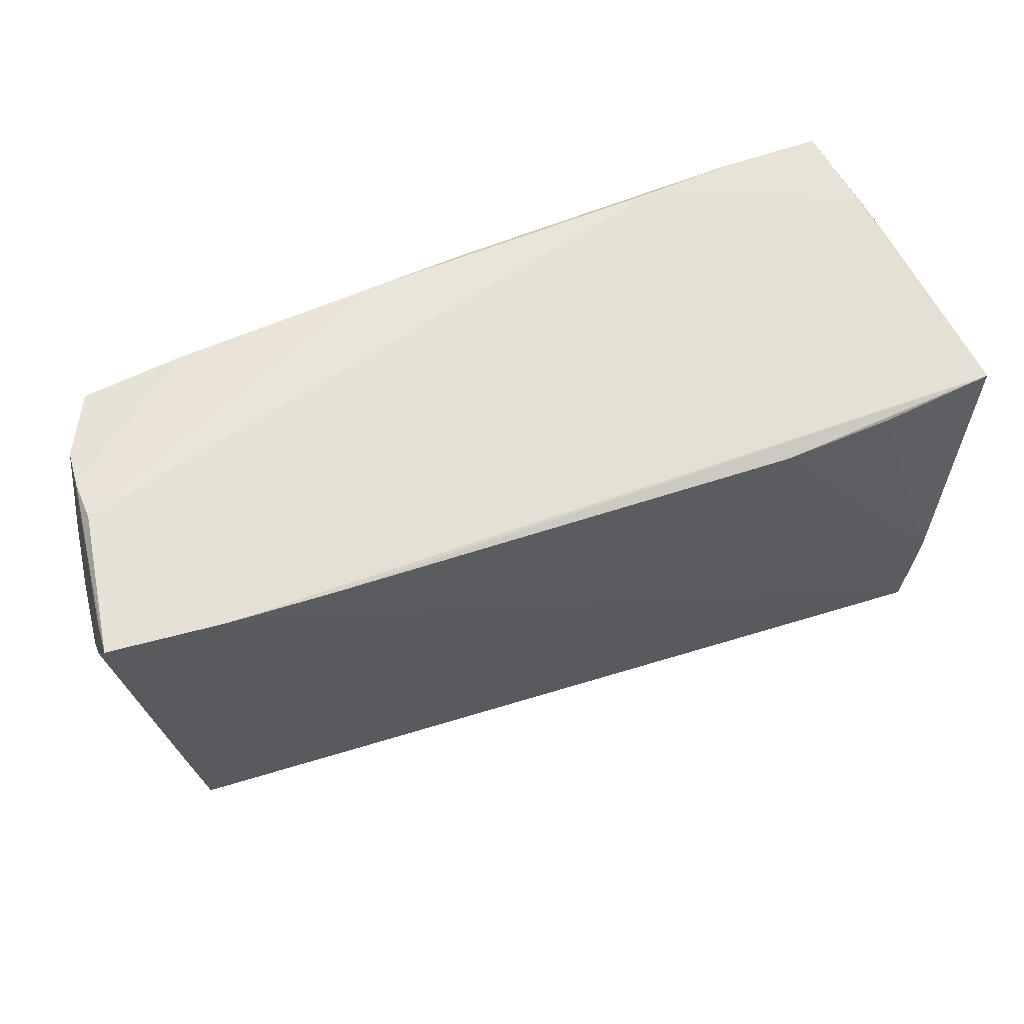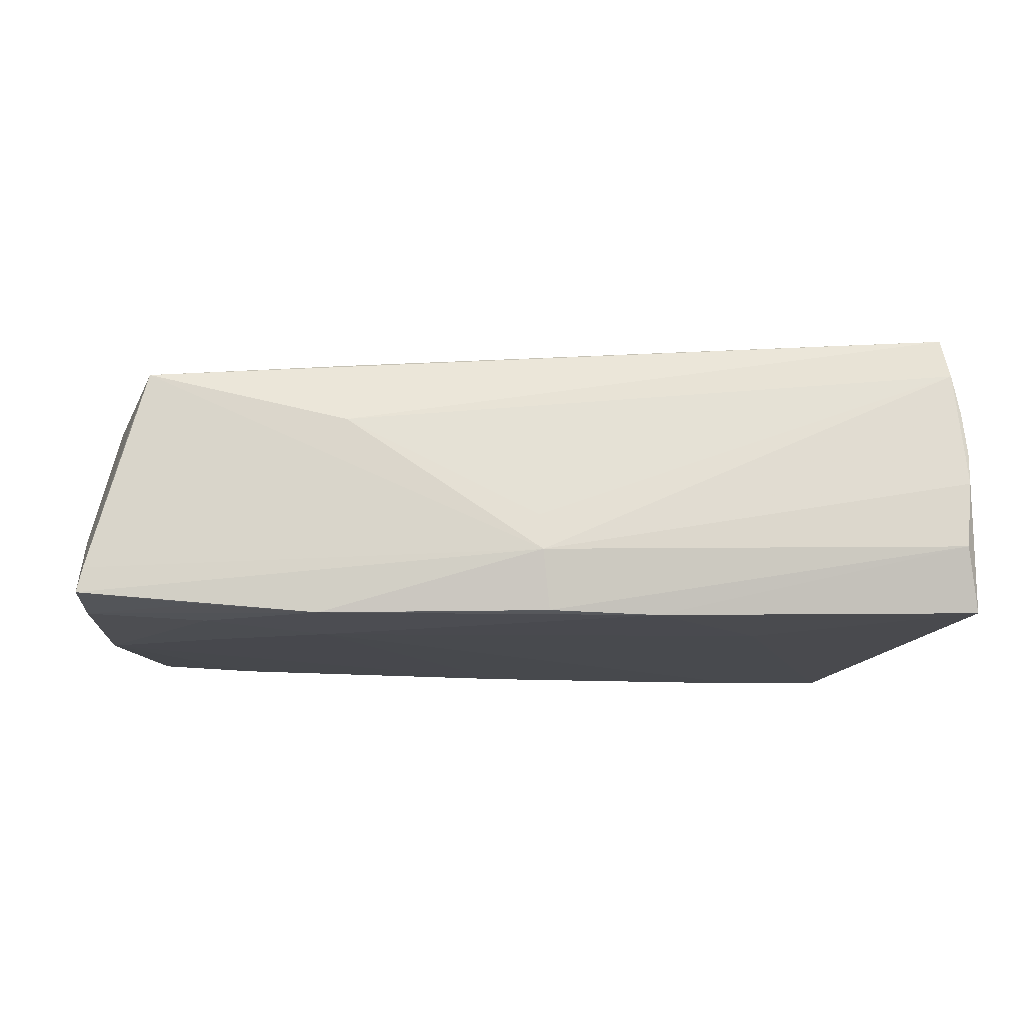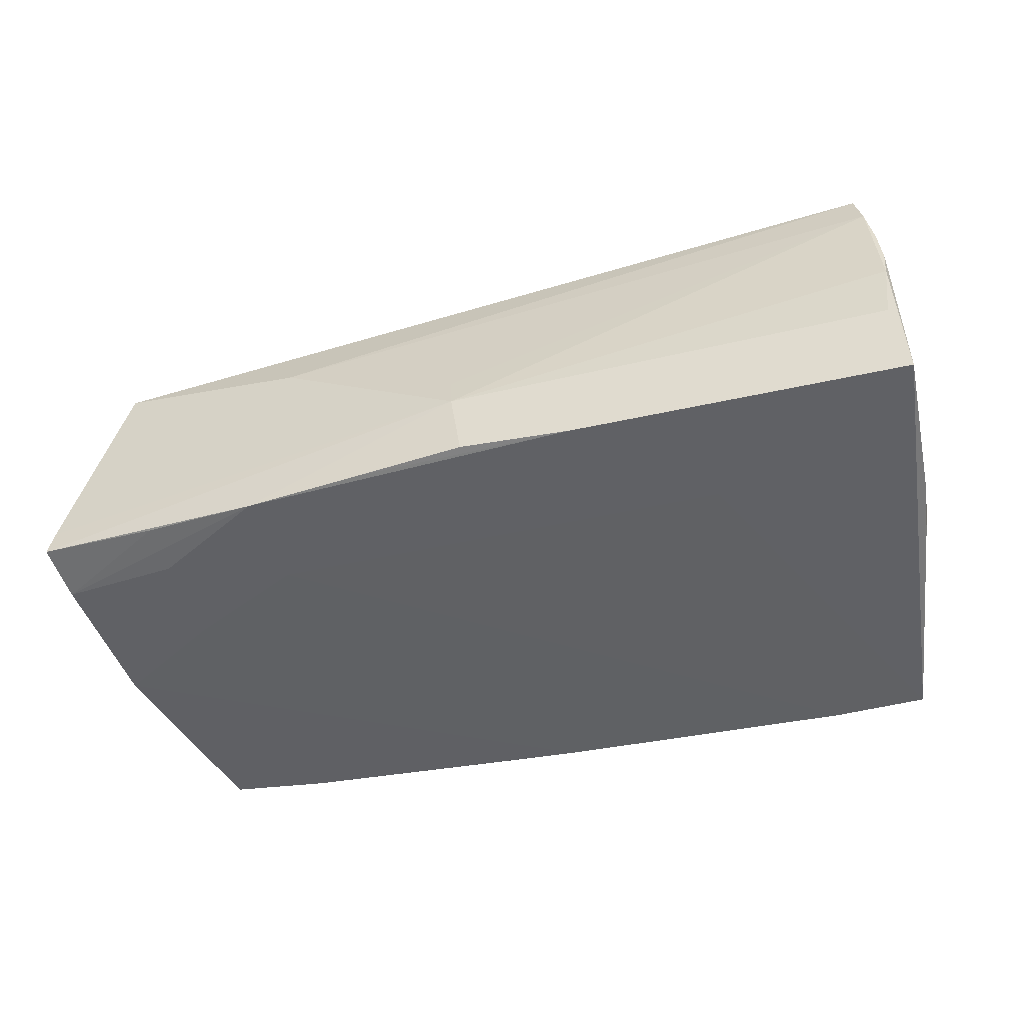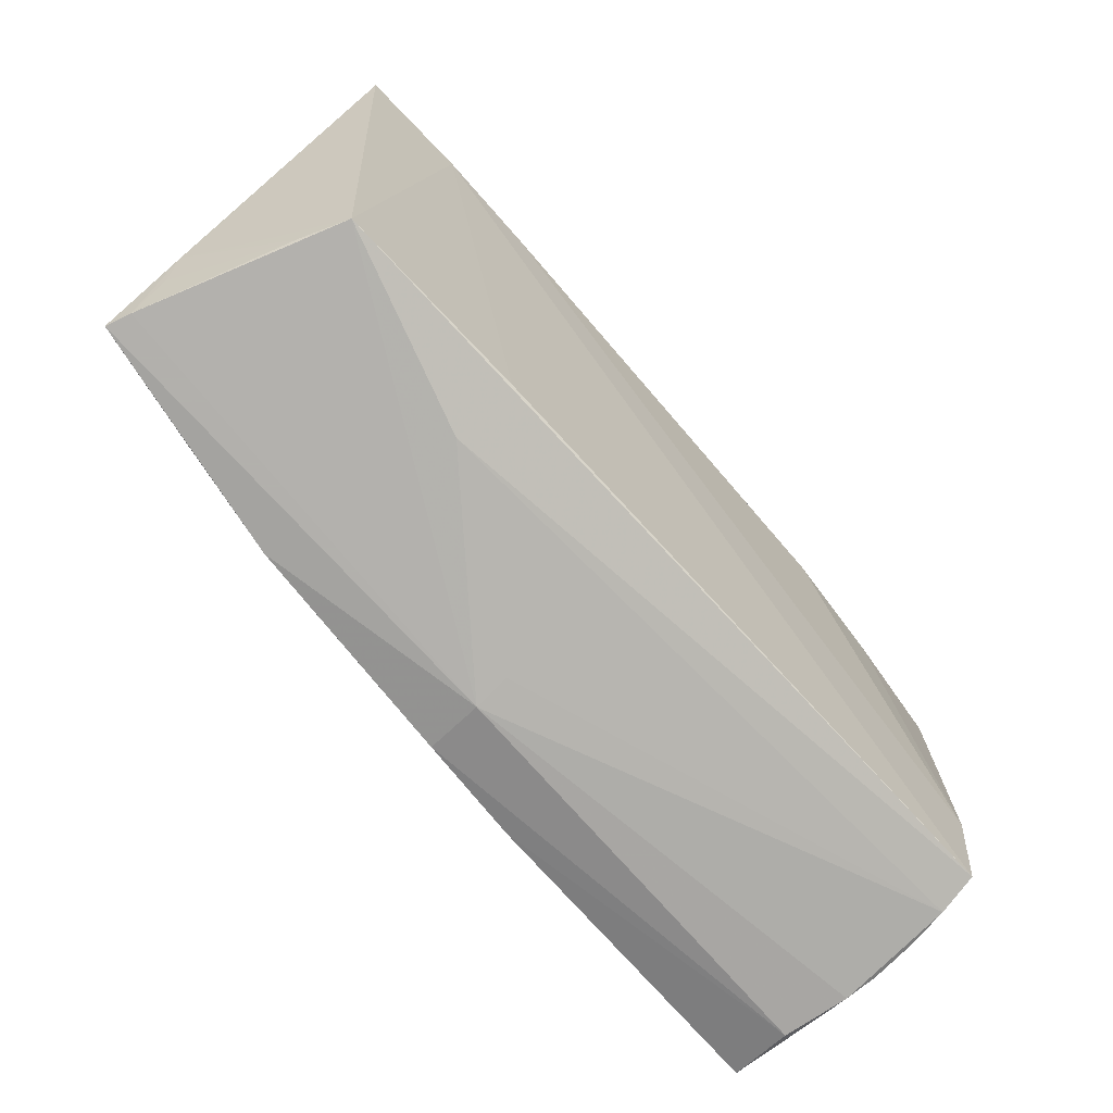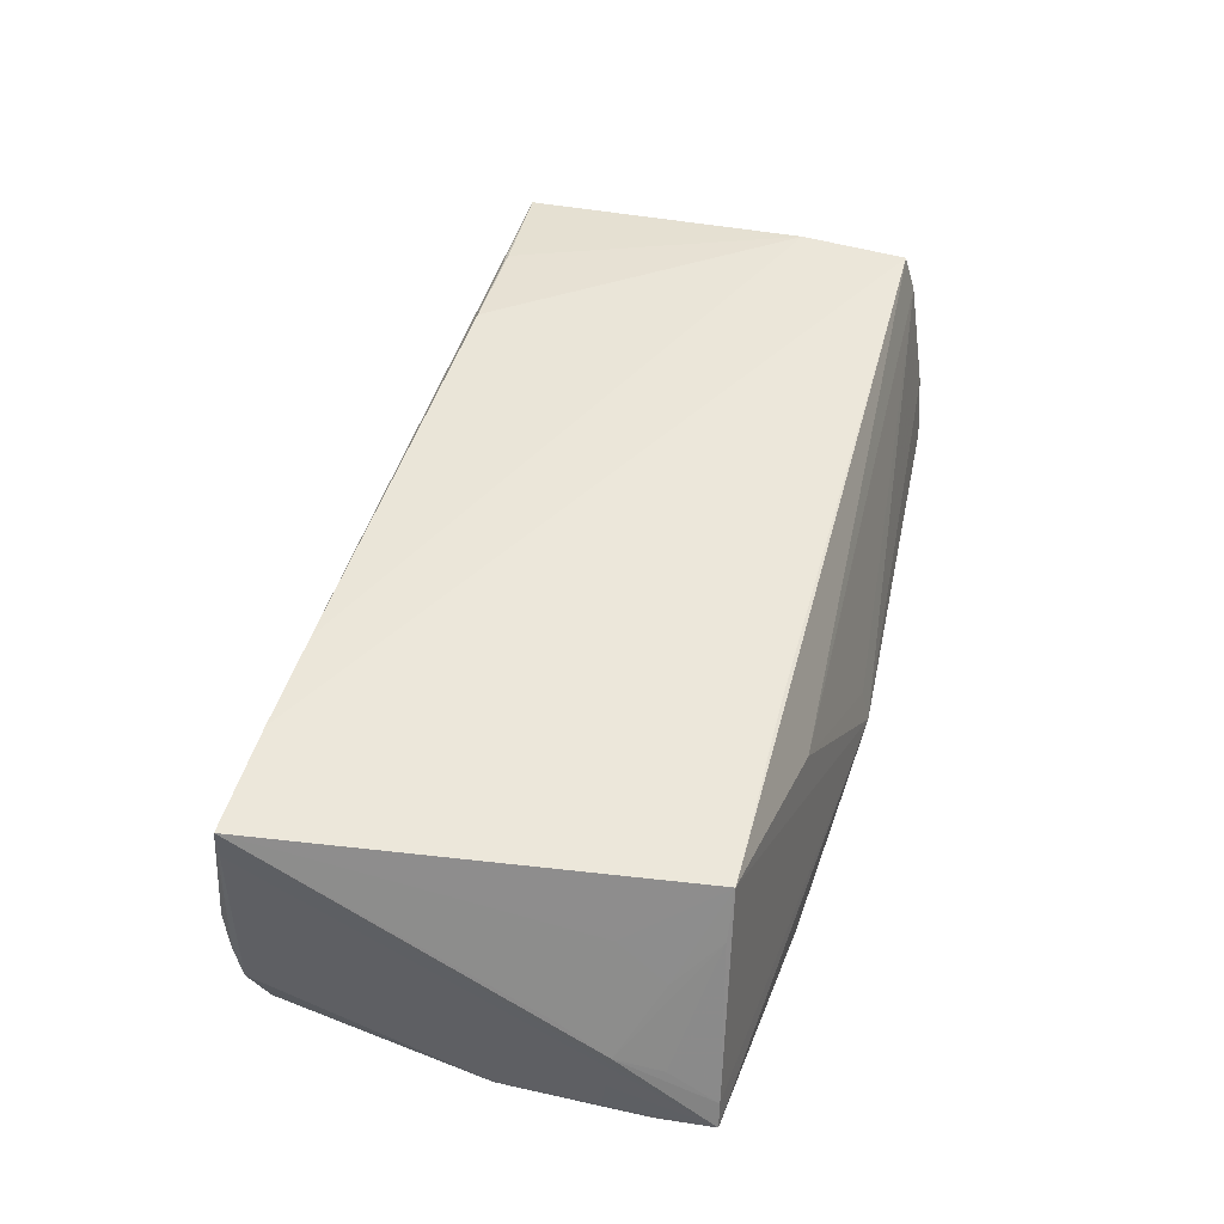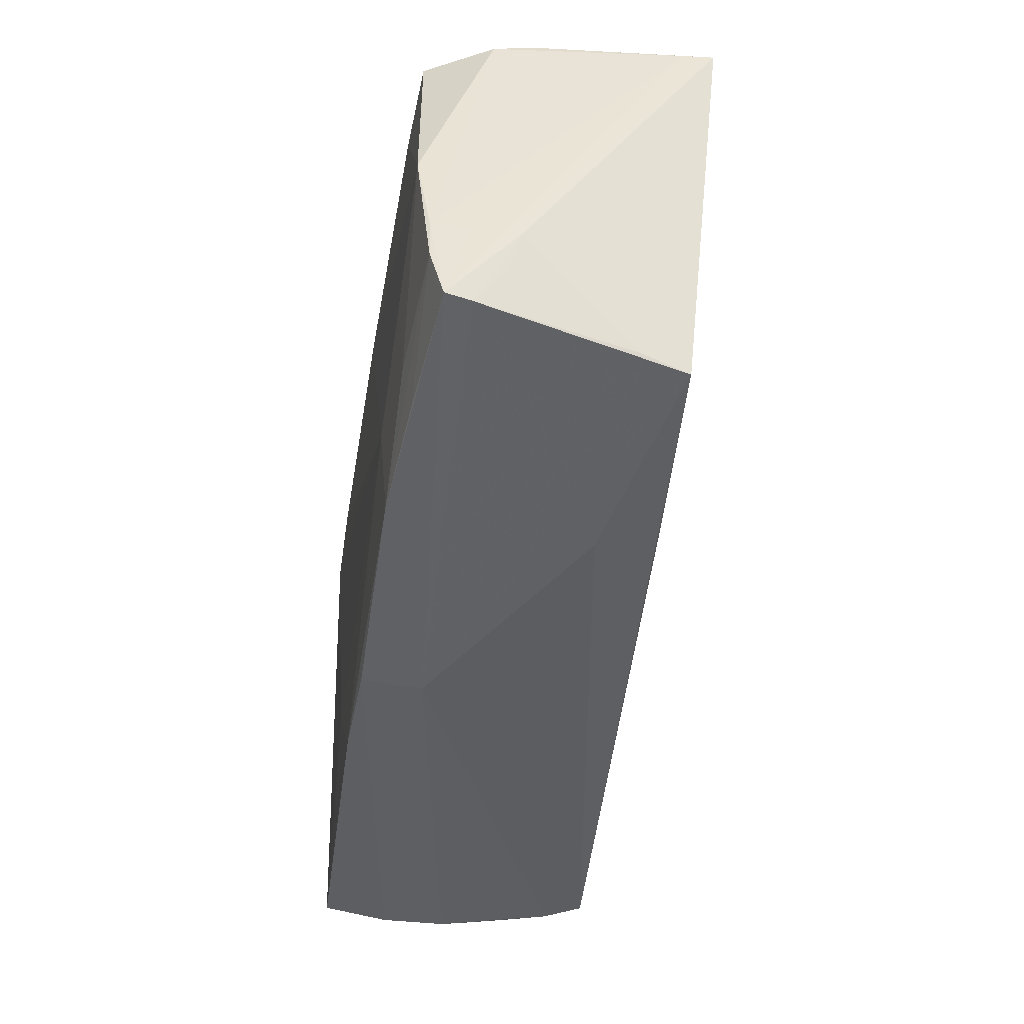
<metadata>
{"format":"obj","ext":"obj","renderer":"f3d","projection":"perspective","resolution":1024,"background":"white","views":[{"elev":56.6,"azim":-23.2,"up":"+Y"},{"elev":-12.0,"azim":-7.4,"up":"+Z"},{"elev":-45.8,"azim":13.9,"up":"+Z"},{"elev":-71.1,"azim":-51.2,"up":"+Y"},{"elev":41.9,"azim":-78.1,"up":"+Z"},{"elev":-42.5,"azim":-99.3,"up":"+Y"}]}
</metadata>
<code>
v -0.05611 0.02555 0.01313
v -0.02766 -0.01478 -0.01761
v 0.02465 0.02115 0.02061
v -0.05265 0.0268 -0.008883
v 0.05233 0.02118 0.0192
v -0.02597 -0.02292 0.01453
v -0.01485 -0.02789 -0.01654
v 0.0383 0.02084 0.02013
v -0.00161 -0.02928 -0.01633
v -0.04958 -0.02227 0.01267
v -0.04242 -0.02448 -0.01567
v 0.04967 -0.02786 0.0146
v 0.02663 -0.01493 -0.01685
v 0.05103 -0.008696 -0.01519
v -0.05578 -0.01076 -0.0159
v 0.0514 -0.02839 -0.01551
v -0.05371 -0.01696 0.00214
v -0.05423 0.0007238 -0.01737
v -0.05649 0.02552 0.01676
v -0.04869 0.02607 -0.01677
v -0.05707 -0.0121 -0.006283
v 0.0355 0.02893 -0.01761
v -0.05644 -0.01139 -0.01155
v -0.03081 0.02414 0.01861
v -0.0514 -0.02192 0.006879
v -0.002518 -0.03048 -0.00923
v -0.03687 0.02693 -0.01719
v 0.0496 -0.01364 0.02037
v 0.05054 -0.02835 0.009514
v -0.002846 -0.02958 -0.004908
v -0.02876 -0.02645 -0.01673
v -0.05623 -0.0162 -0.01583
v -0.01277 0.0283 -0.01711
v -0.05324 -0.01165 0.006667
v -0.05641 -0.02278 -0.01134
v 0.04885 -0.02658 0.01948
v -0.05682 -0.006458 -0.002242
v -0.05645 -0.0174 -0.007703
v 0.01154 -0.02896 -0.01663
v 0.05095 -0.02904 0.004326
v -0.05318 0.0274 -0.004089
v -0.05711 -0.02283 -0.01433
v -0.0009171 0.02825 -0.01761
v 0.04694 0.02856 -0.01745
v 0.0491 0.02623 -0.004795
v -0.04339 0.02482 0.01799
v 0.05068 -0.02985 0.0003577
v -0.04208 -0.01859 -0.01678
v 0.05041 -0.001013 -0.01534
v -0.04142 -0.007525 -0.01749
v -0.05317 0.02792 0.000907
v -0.02575 -0.02599 0.006987
v 0.05137 0.0007458 -0.006222
v 0.04829 0.02718 -0.008025
v 0.02416 0.0292 -0.01702
v 0.04983 -0.03048 -0.00764
v 0.04931 -0.02014 0.01968
v 0.051 0.0001805 -0.01114
f 13 44 16
f 13 2 44
f 19 54 55
f 55 54 44
f 6 10 36
f 36 10 52
f 52 10 26
f 16 44 14
f 45 58 44
f 44 54 45
f 5 58 45
f 45 54 5
f 24 3 5
f 18 4 20
f 20 27 18
f 19 55 51
f 44 2 22
f 22 55 44
f 36 52 12
f 12 57 36
f 5 57 12
f 26 31 9
f 9 56 26
f 42 31 26
f 42 21 19
f 19 1 42
f 34 10 19
f 44 58 49
f 49 14 44
f 58 14 49
f 53 58 5
f 53 14 58
f 53 5 16
f 16 14 53
f 28 57 5
f 36 57 28
f 3 24 28
f 19 10 46
f 10 6 46
f 46 24 5
f 46 6 36
f 46 54 19
f 5 54 46
f 36 28 46
f 46 28 24
f 15 1 4
f 4 18 15
f 15 18 32
f 32 42 15
f 2 31 48
f 48 31 32
f 32 18 48
f 41 1 19
f 19 51 41
f 4 1 41
f 20 4 41
f 41 27 20
f 55 22 43
f 43 18 27
f 43 22 2
f 26 56 47
f 47 12 26
f 47 56 16
f 30 52 26
f 26 12 30
f 30 12 52
f 16 56 39
f 56 9 39
f 39 13 16
f 2 13 39
f 39 31 2
f 21 42 35
f 26 10 35
f 35 42 26
f 32 31 11
f 11 42 32
f 31 42 11
f 19 21 37
f 37 34 19
f 5 3 8
f 8 28 5
f 3 28 8
f 23 42 1
f 1 15 23
f 23 15 42
f 2 48 50
f 50 48 18
f 50 43 2
f 18 43 50
f 55 43 33
f 33 51 55
f 33 43 27
f 27 41 33
f 33 41 51
f 40 47 16
f 16 5 40
f 7 9 31
f 31 39 7
f 7 39 9
f 25 35 10
f 5 12 29
f 29 40 5
f 12 47 29
f 47 40 29
f 21 35 38
f 38 25 21
f 35 25 38
f 21 25 17
f 17 37 21
f 34 37 17
f 10 34 17
f 17 25 10

</code>
